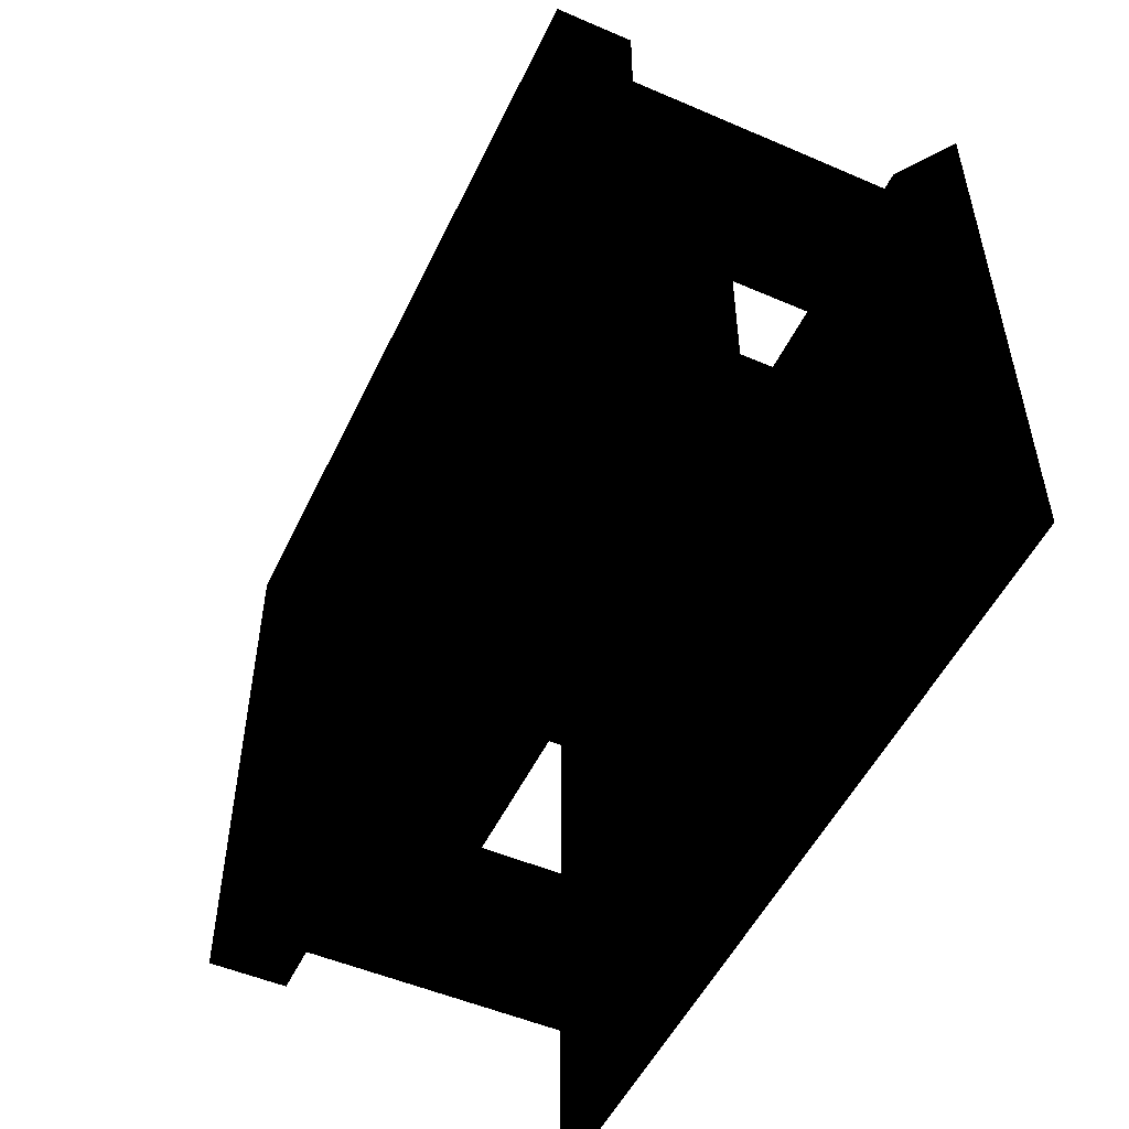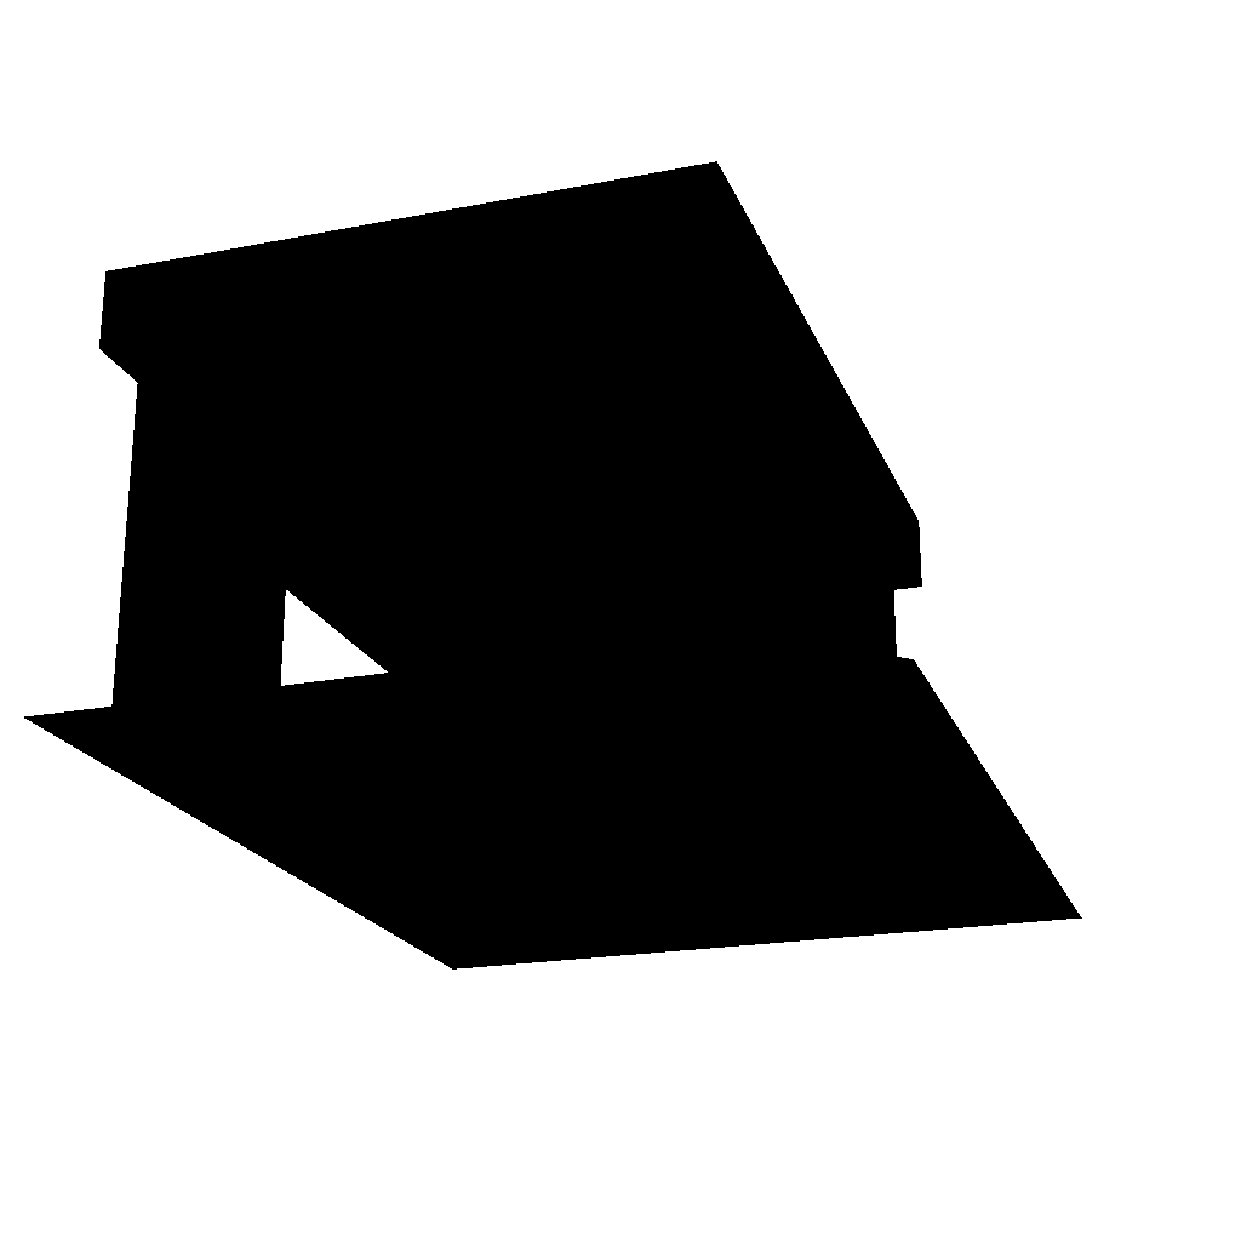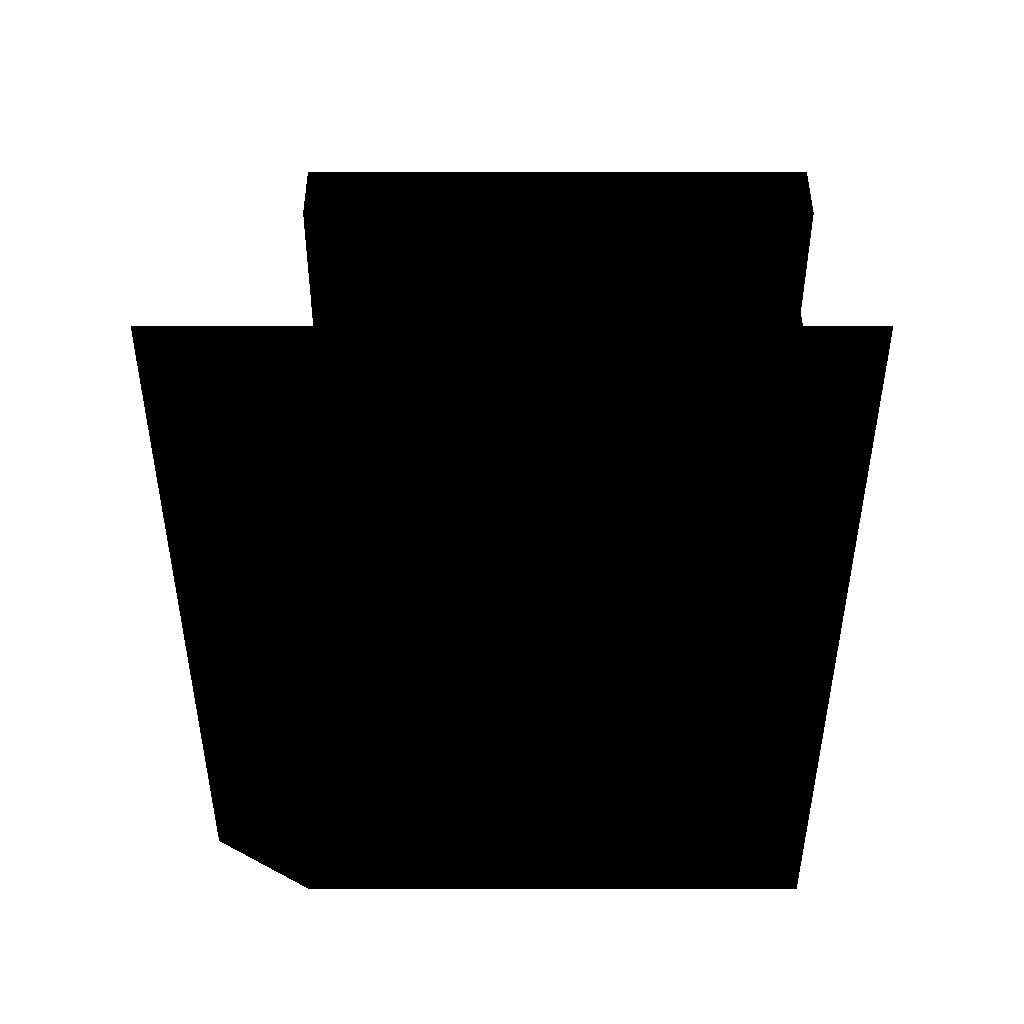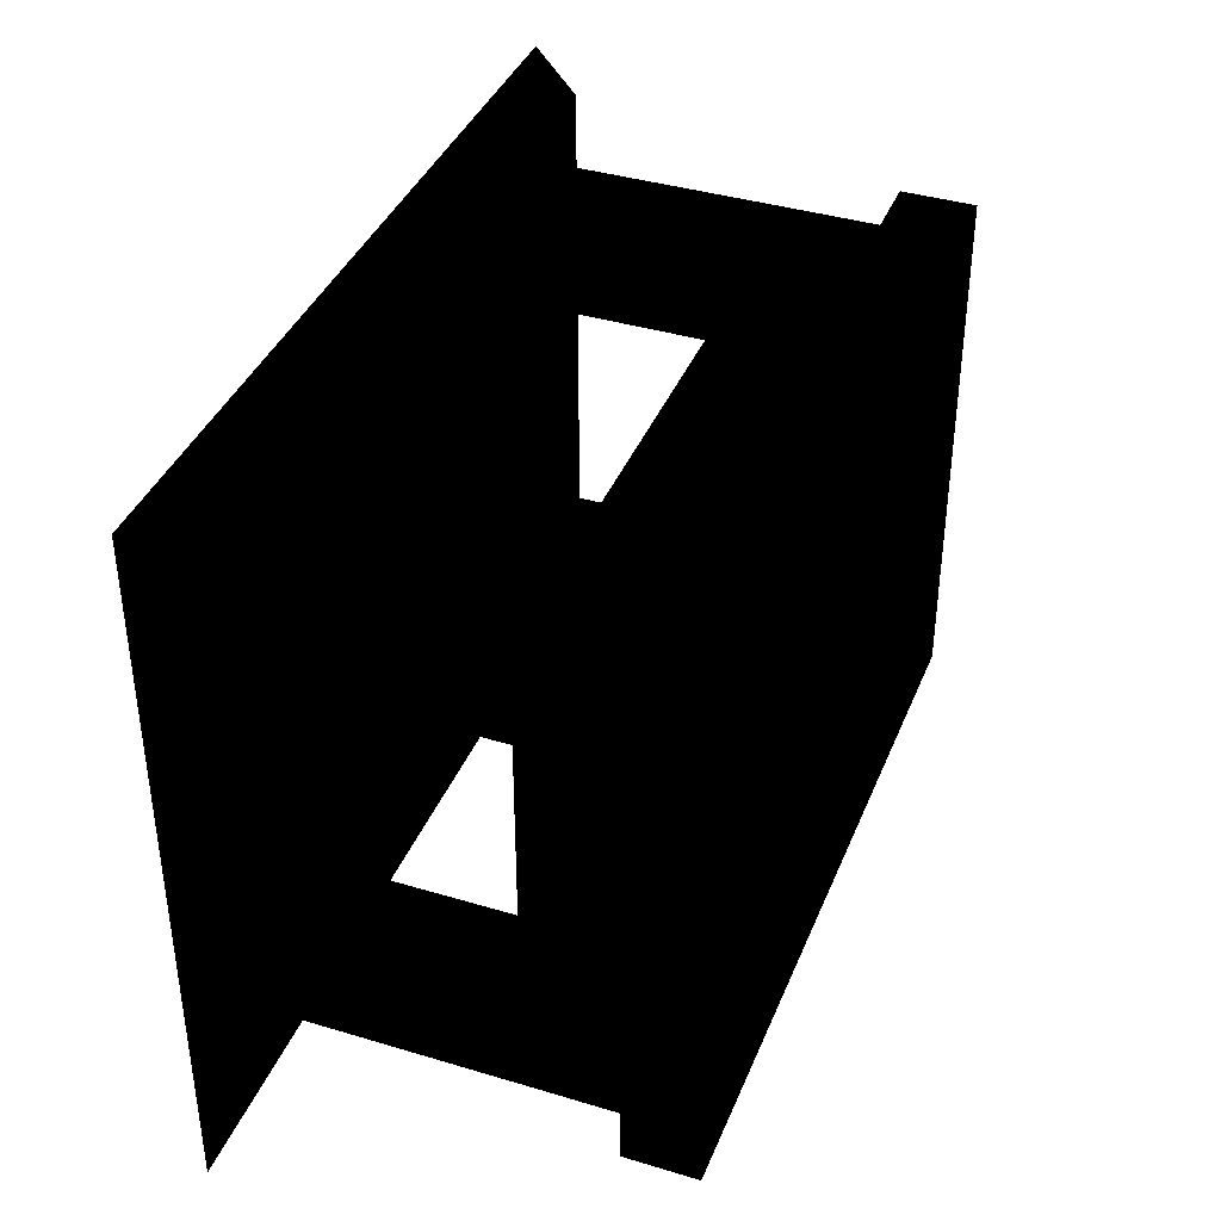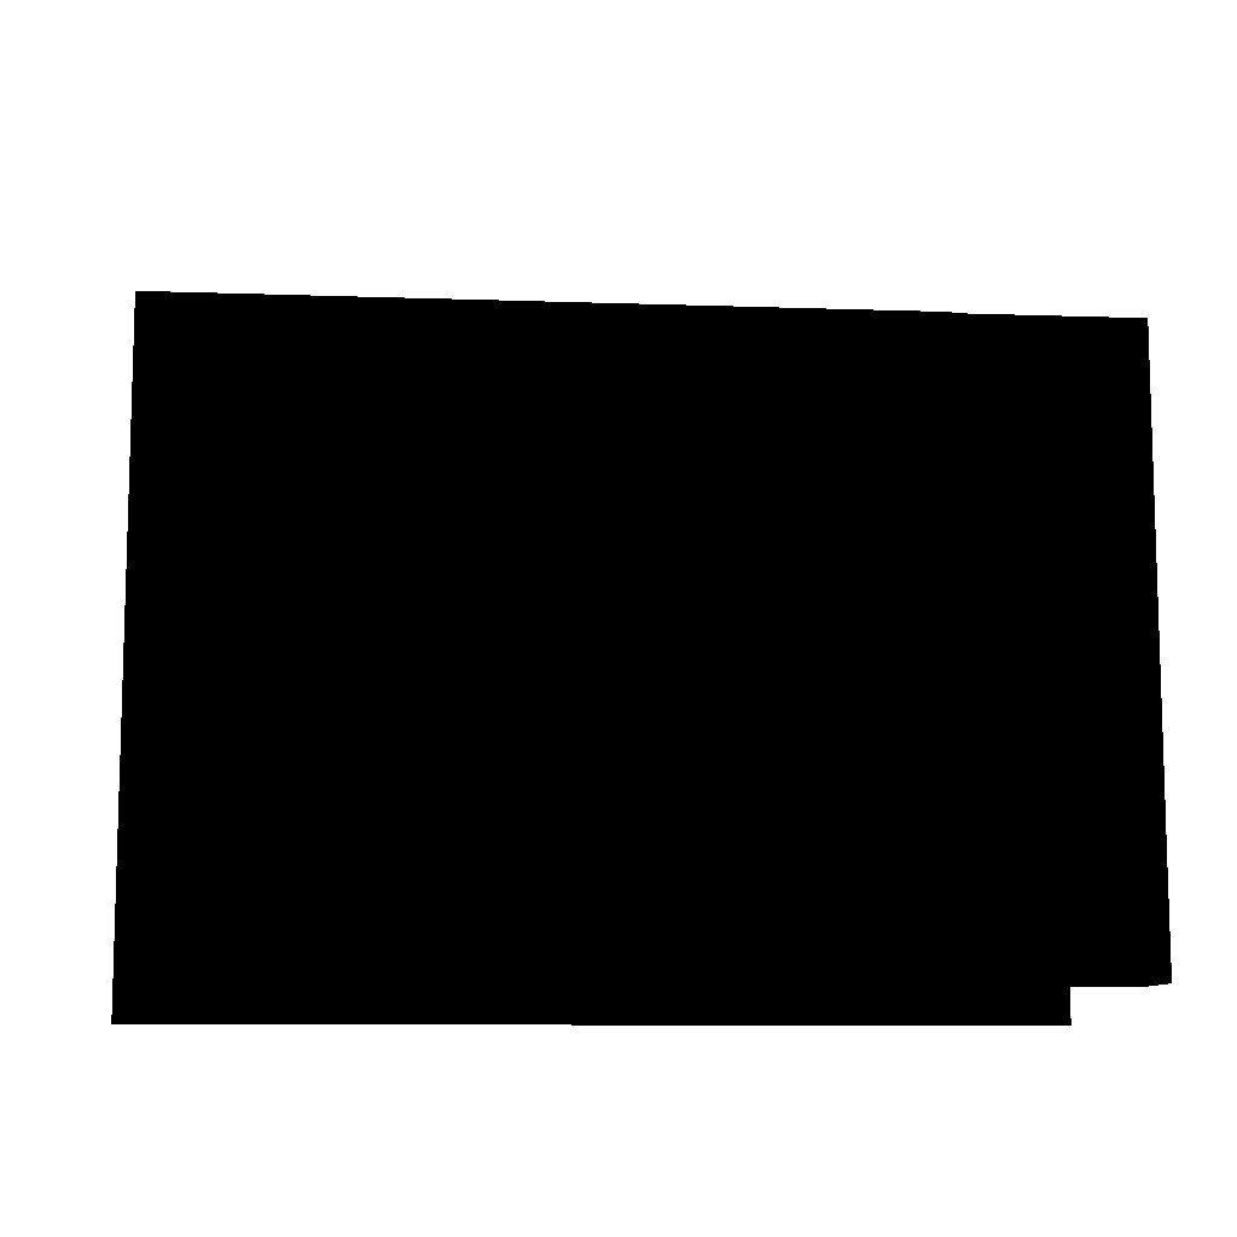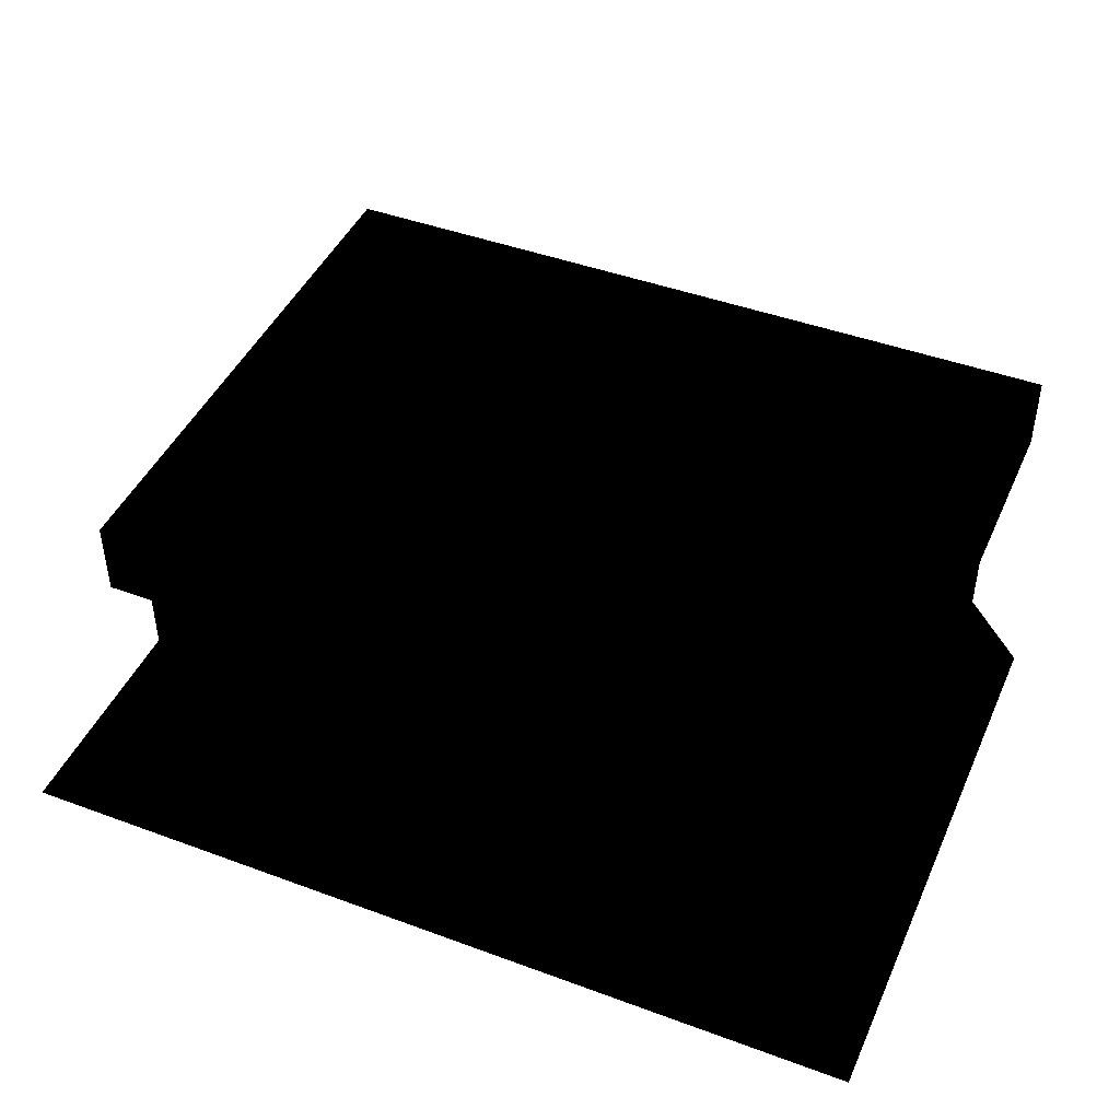
<metadata>
{"format":"obj","ext":"obj","renderer":"f3d","projection":"perspective","resolution":1024,"background":"white","views":[{"elev":-51.5,"azim":-115.1,"up":"+Z"},{"elev":-21.5,"azim":-71.3,"up":"+Y"},{"elev":-44.8,"azim":90.0,"up":"+Y"},{"elev":38.9,"azim":110.7,"up":"+Z"},{"elev":-9.9,"azim":174.9,"up":"+Z"},{"elev":44.6,"azim":-156.7,"up":"+Y"}]}
</metadata>
<code>
g polygon0
v -12 0.5 20
v 20 0.5 20
v -12 0.5 16
v 20 0.5 16
v -12 0.5 -8
v 20 0.5 -8
f 1 2 3
f 2 4 3
f 3 4 5
f 4 6 5
v -16 0.5 16
v -12 0.5 16
v -12 0.5 -8
v -16 0.5 -8
f 7 8 9 10
v -16 0.5 16
v -12 0.5 20
v -12 0.5 16
f 11 12 13
g polygon1
v -15 14 15
v -14.99 17 15
v -15 14 11
v -14.99 17 11
v -14.99 14 -3
v -15 17 -3
v -15 14 -7
v -15.01 17 -7
f 14 15 16
f 15 17 16
f 16 17 18
f 17 19 18
f 18 19 20
f 19 21 20
v 15 14 -7
v 15.01 17 -7
v 15 14 -3
v 15.01 17 -3
v 15 14 11
v 15.01 17 11
v 15 14 15
v 15.01 17 15
f 22 23 24
f 23 25 24
f 24 25 26
f 25 27 26
f 26 27 28
f 27 29 28
v 15.01 17 -7
v 15 14 -7
v 11.01 17 -7
v 11 14 -7
v -10.99 17 -7
v -11 14 -7
v -15.01 17 -7
v -15 14 -7
f 30 31 32
f 31 33 32
f 32 33 34
f 33 35 34
f 34 35 36
f 35 37 36
v 15 14 15
v 15.01 17 15
v 11 14 15
v 11.01 17 15
v -11 14 15
v -11 17 15
v -15 14 15
v -14.99 17 15
f 38 39 40
f 39 41 40
f 40 41 42
f 41 43 42
f 42 43 44
f 43 45 44
v -14 10 14
v -13.99 14 14
v -14 10 10
v -13.99 14 10
v -14 10 -2
v -14 14 -2
v -14 10 -6
v -14 14 -6
f 46 47 48
f 47 49 48
f 48 49 50
f 49 51 50
f 50 51 52
f 51 53 52
v 14 10 -6
v 14 14 -6
v 14 10 -2
v 14 14 -2
v 14 10 10
v 14 14 10
v 14 10 14
v 14 14 14
f 54 55 56
f 55 57 56
f 56 57 58
f 57 59 58
f 58 59 60
f 59 61 60
v 14 14 -6
v 14 10 -6
v 10 14 -6
v 10 10 -6
v -10 14 -6
v -10 10 -6
v -14 14 -6
v -14 10 -6
f 62 63 64
f 63 65 64
f 64 65 66
f 65 67 66
f 66 67 68
f 67 69 68
v 14 10 14
v 14 14 14
v 10 10 14
v 10 14 14
v -9.998 10 14
v -10 14 14
v -14 10 14
v -13.99 14 14
f 70 71 72
f 71 73 72
f 72 73 74
f 73 75 74
f 74 75 76
f 75 77 76
v 10 1 -2
v 10 10 -2
v 10 1 -6
v 10 10 -6
v 14 1 -6
v 14 10 -6
f 78 79 80
f 79 81 80
f 80 81 82
f 81 83 82
v -10 10 -2
v -10 1 -2
v -10 10 -6
v -10 1 -6
v -14 10 -6
v -14 1 -6
f 84 85 86
f 85 87 86
f 86 87 88
f 87 89 88
v -9.998 10 14
v -10 1 14
v -10 10 10
v -10 1 10
v -14 10 10
v -14 1 10
f 90 91 92
f 91 93 92
f 92 93 94
f 93 95 94
v 10 1 14
v 10 10 14
v 10 1 10
v 10 10 10
v 14 1 10
v 14 10 10
f 96 97 98
f 97 99 98
f 98 99 100
f 99 101 100
v 15.01 17 11
v 11.01 17 11
v 11.01 17 15
v 15.01 17 15
v 11.01 17 11
v -10.99 17 11
v -11 17 15
v 11.01 17 15
v -14.99 17 11
v -10.99 17 11
v -10.99 17 -3
v -15 17 -3
v 15.01 17 -3
v 11.01 17 -3
v 11.01 17 11
v 15.01 17 11
v 11.01 17 -3
v -10.99 17 -3
v -10.99 17 11
v 11.01 17 11
v -15 17 -3
v -10.99 17 -3
v -10.99 17 -7
v -15.01 17 -7
v 11.01 17 -7
v 11.01 17 -3
v 15.01 17 -3
v 15.01 17 -7
v -10.99 17 -7
v -10.99 17 -3
v 11.01 17 -3
v 11.01 17 -7
v -14.99 17 15
v -11 17 15
v -10.99 17 11
v -14.99 17 11
v 14 1 -2
v 14 1 -6
v 14 10 -6
v 14 10 -2
v 10 1 -2
v 14 1 -2
v 14 10 -2
v 10 10 -2
v -14 1 -6
v -14 1 -2
v -14 10 -2
v -14 10 -6
v -14 1 -2
v -10 1 -2
v -10 10 -2
v -14 10 -2
v -14 1 10
v -14 1 14
v -14 10 14
v -14 10 10
v -14 1 14
v -10 1 14
v -9.998 10 14
v -14 10 14
v 14 1 14
v 14 1 10
v 14 10 10
v 14 10 14
v 10 1 14
v 14 1 14
v 14 10 14
v 10 10 14
f 102 103 104 105
f 106 107 108 109
f 110 111 112 113
f 114 115 116 117
f 118 119 120 121
f 122 123 124 125
f 126 127 128 129
f 130 131 132 133
f 134 135 136 137
f 138 139 140 141
f 142 143 144 145
f 146 147 148 149
f 150 151 152 153
f 154 155 156 157
f 158 159 160 161
f 162 163 164 165
f 166 167 168 169

</code>
